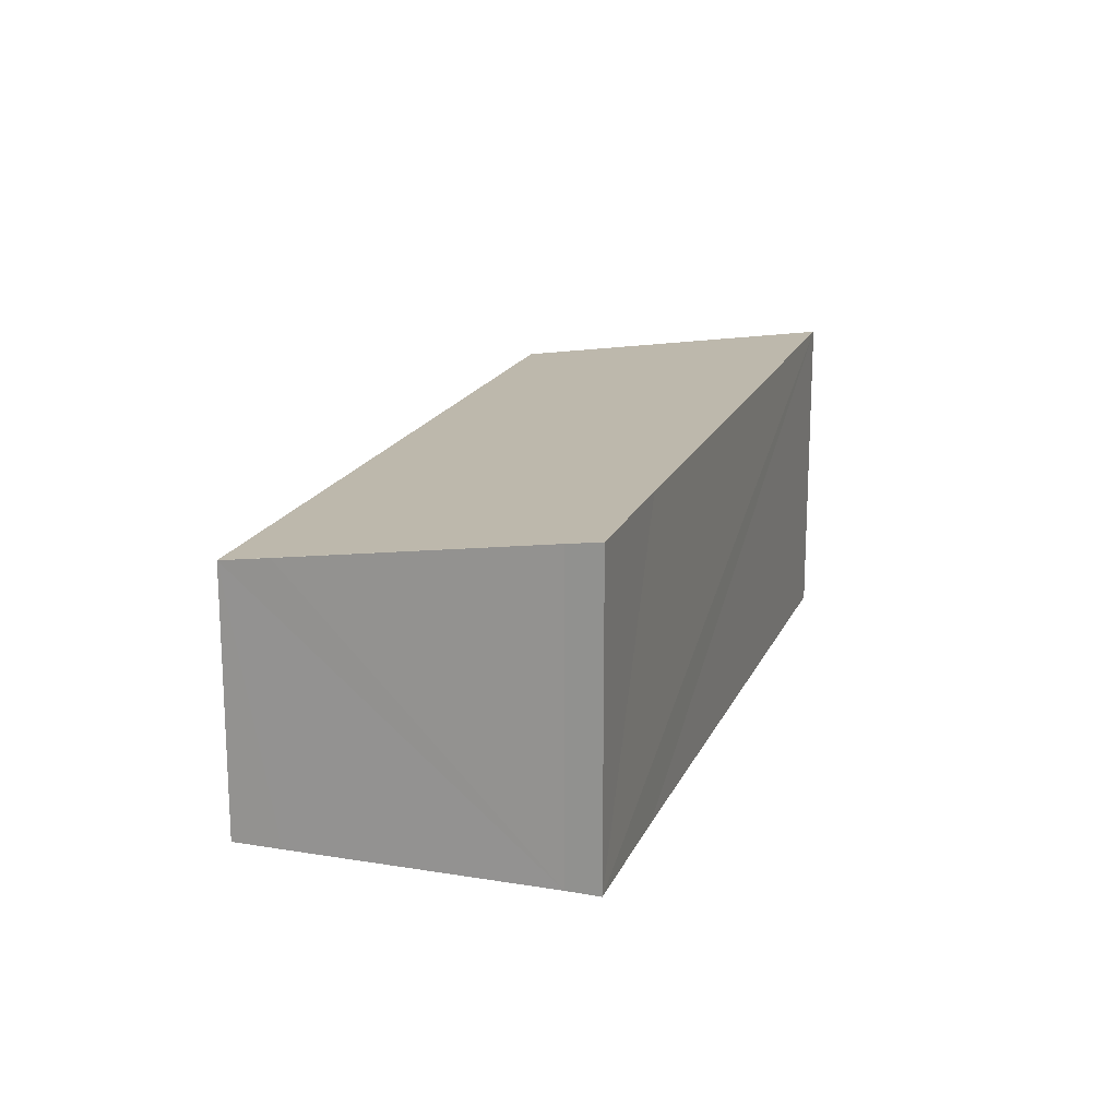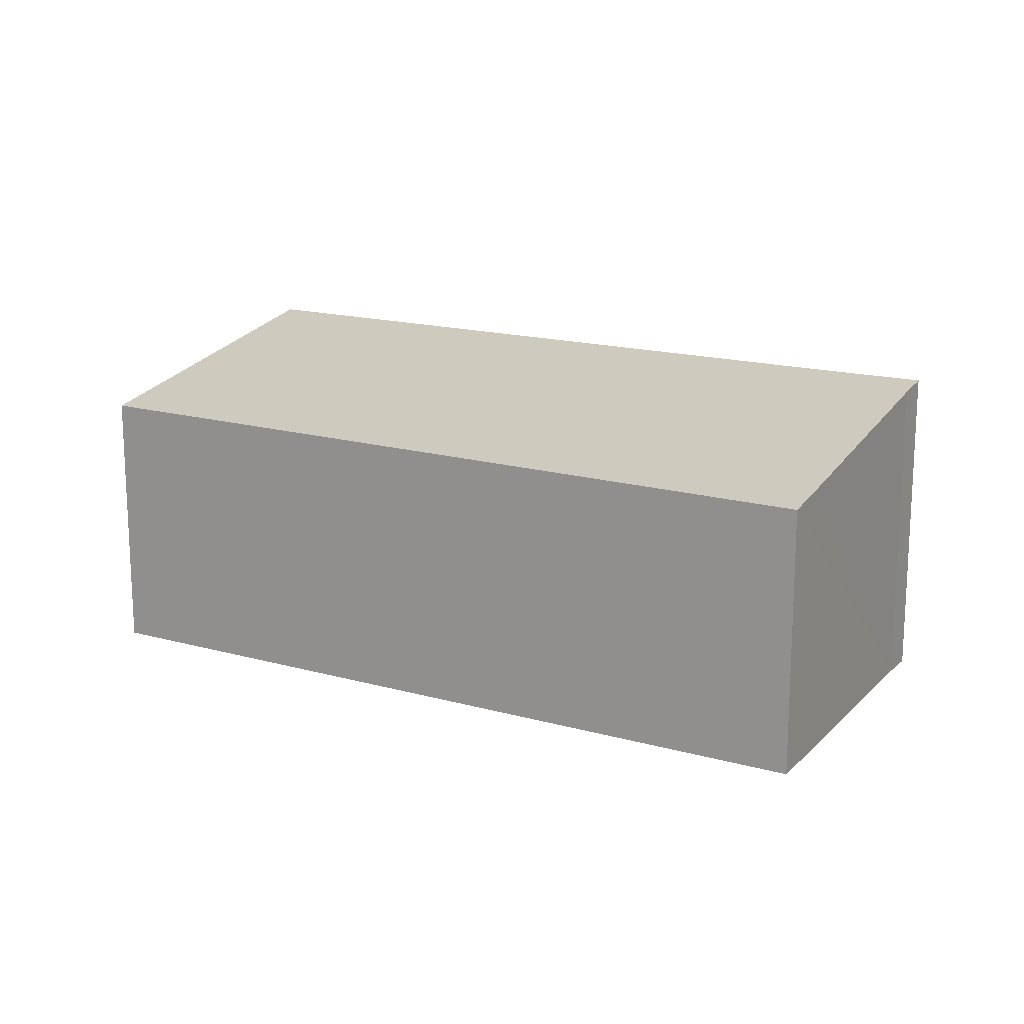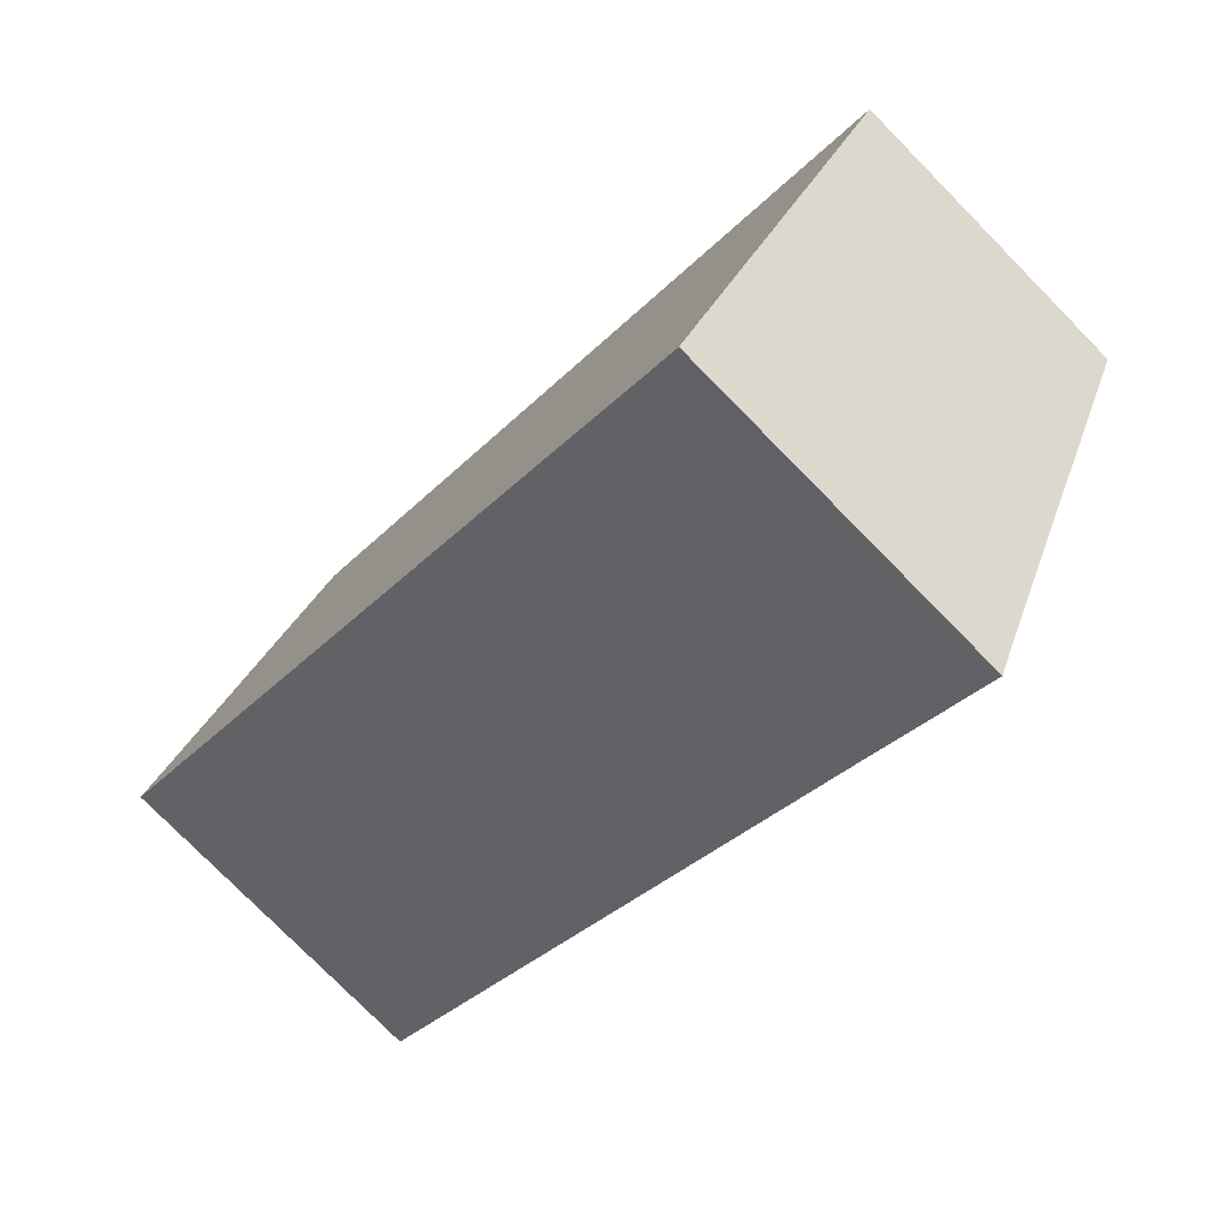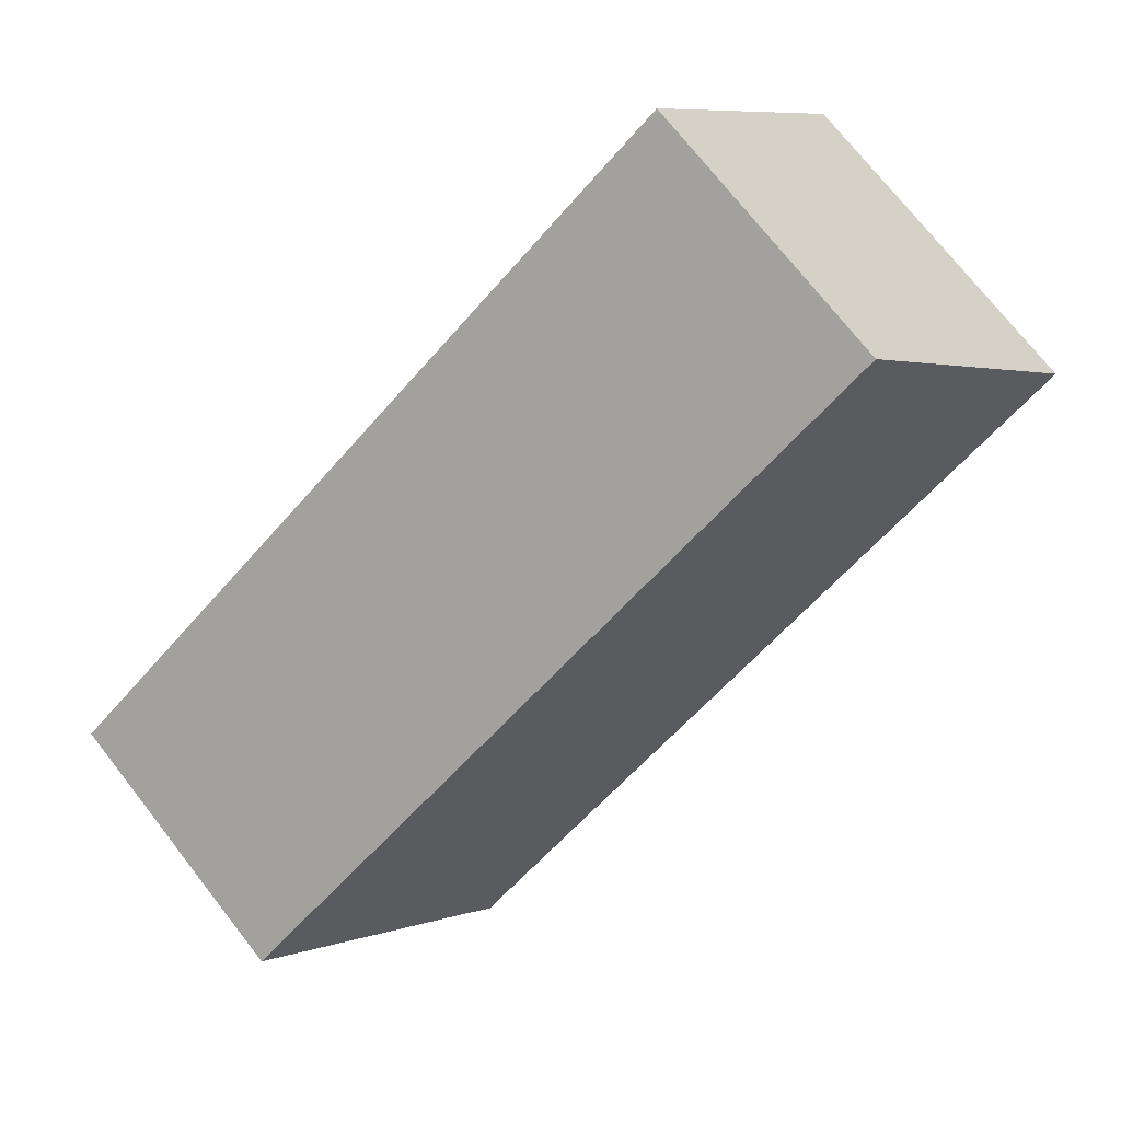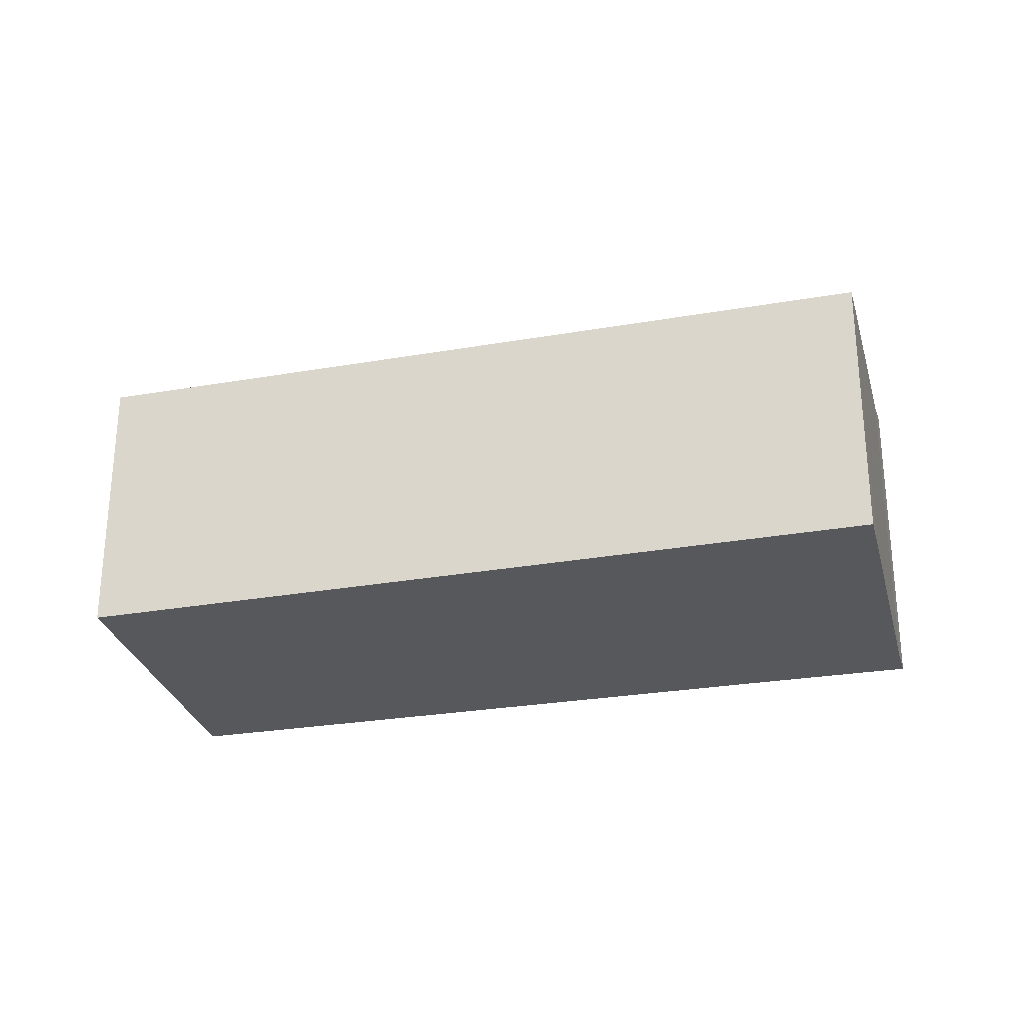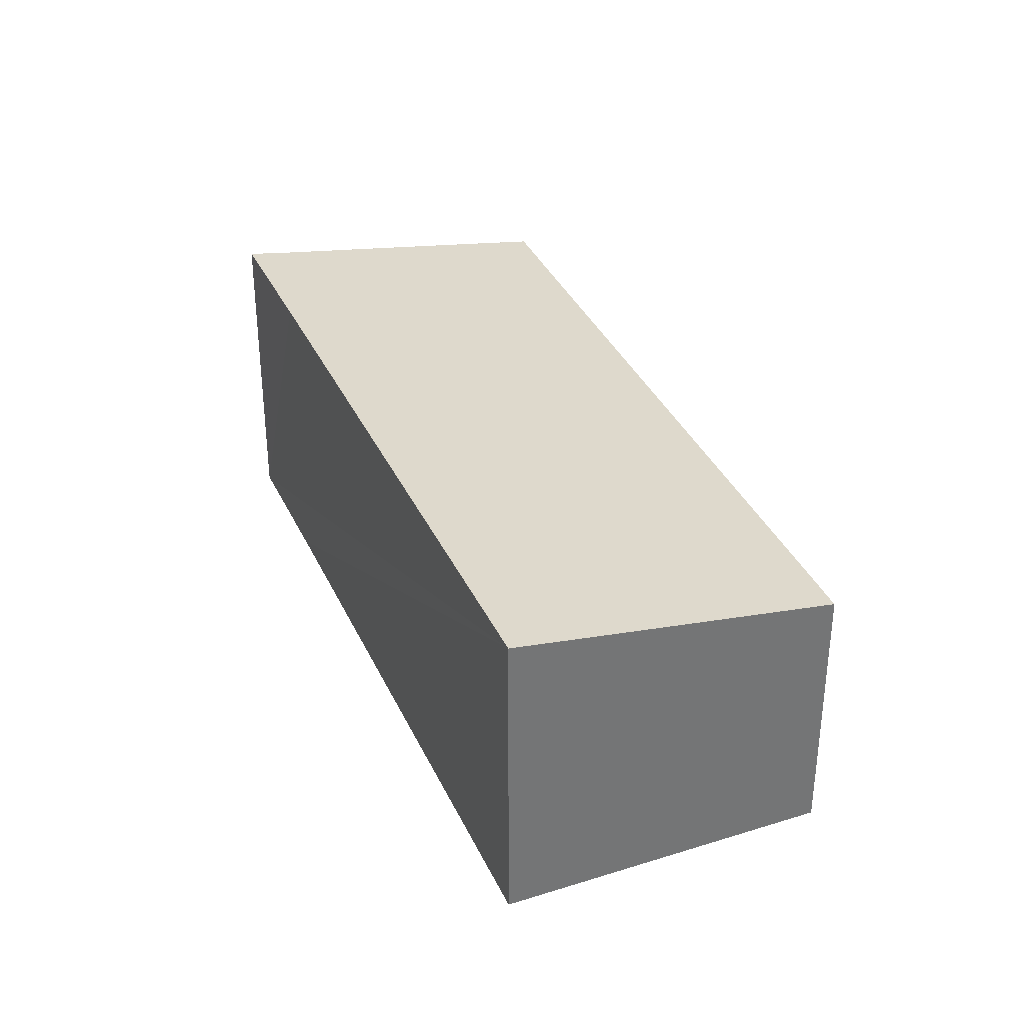
<metadata>
{"format":"obj","ext":"obj","renderer":"f3d","projection":"perspective","resolution":1024,"background":"white","views":[{"elev":18.5,"azim":145.2,"up":"+Y"},{"elev":16.8,"azim":65.8,"up":"+Y"},{"elev":-77.8,"azim":44.6,"up":"+Z"},{"elev":73.7,"azim":141.9,"up":"+Z"},{"elev":-28.3,"azim":51.2,"up":"+Y"},{"elev":34.8,"azim":-75.1,"up":"+Y"}]}
</metadata>
<code>
v  2.326 3.036 3.011
v  5.921 3.598 -4.465
v  0 3.601 2.205e-16
v  9.661 3.015 -2.361
v  7.506 3.542 -5.19
v  7.281 3.6 -5.505
v  9.318 3.099 -2.817
v  7.281 3.371e-16 -5.505
v  7.506 3.178e-16 -5.19
v  9.318 1.725e-16 -2.817
v  9.661 1.446e-16 -2.361
v  5.921 2.734e-16 -4.465
v  0 0 0
v  2.326 -1.844e-16 3.011
g defaultobject
f 1 2 3
f 2 1 4
f 2 4 5
f 2 5 6
f 5 4 7
f 5 8 6
f 8 5 9
f 7 9 5
f 9 7 4
f 9 4 10
f 10 4 11
f 8 2 6
f 2 8 3
f 3 8 12
f 3 12 13
f 13 1 3
f 1 13 14
f 14 4 1
f 4 14 11
f 12 14 13
f 14 12 11
f 11 12 9
f 9 12 8
f 11 9 10

</code>
